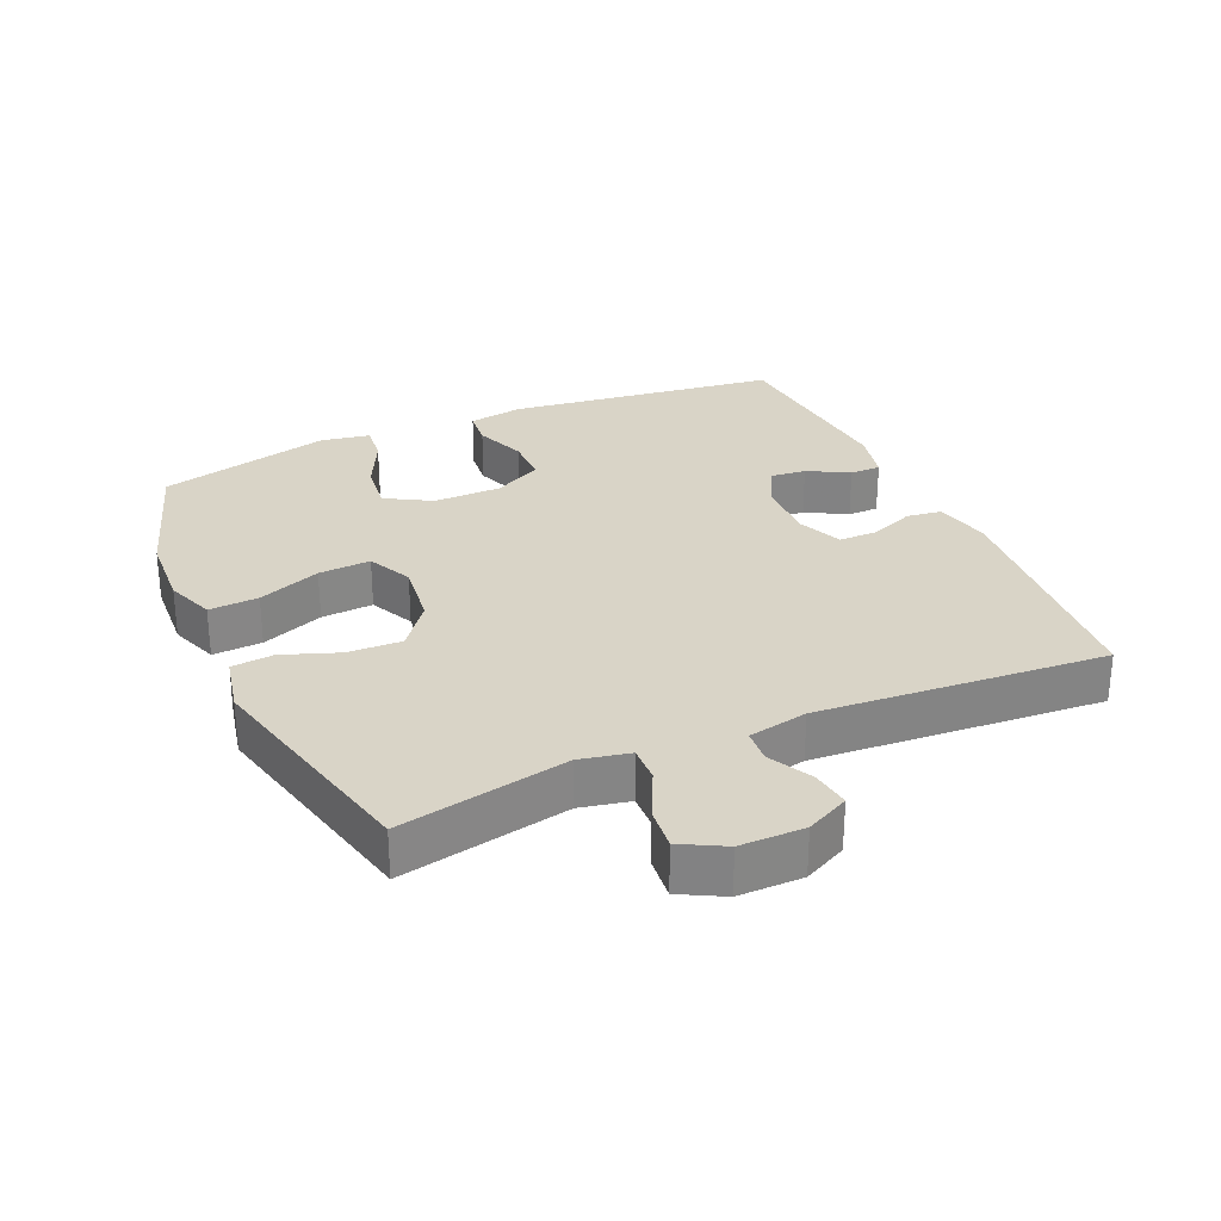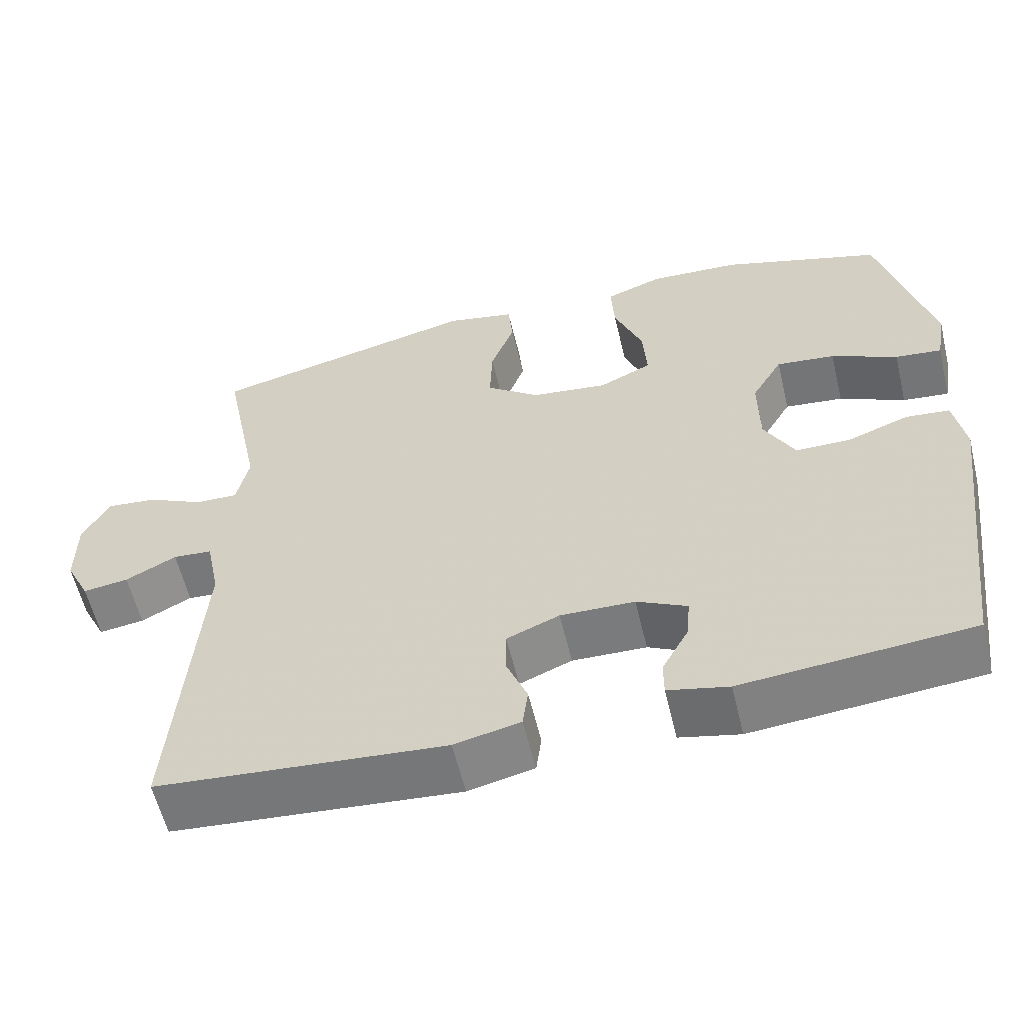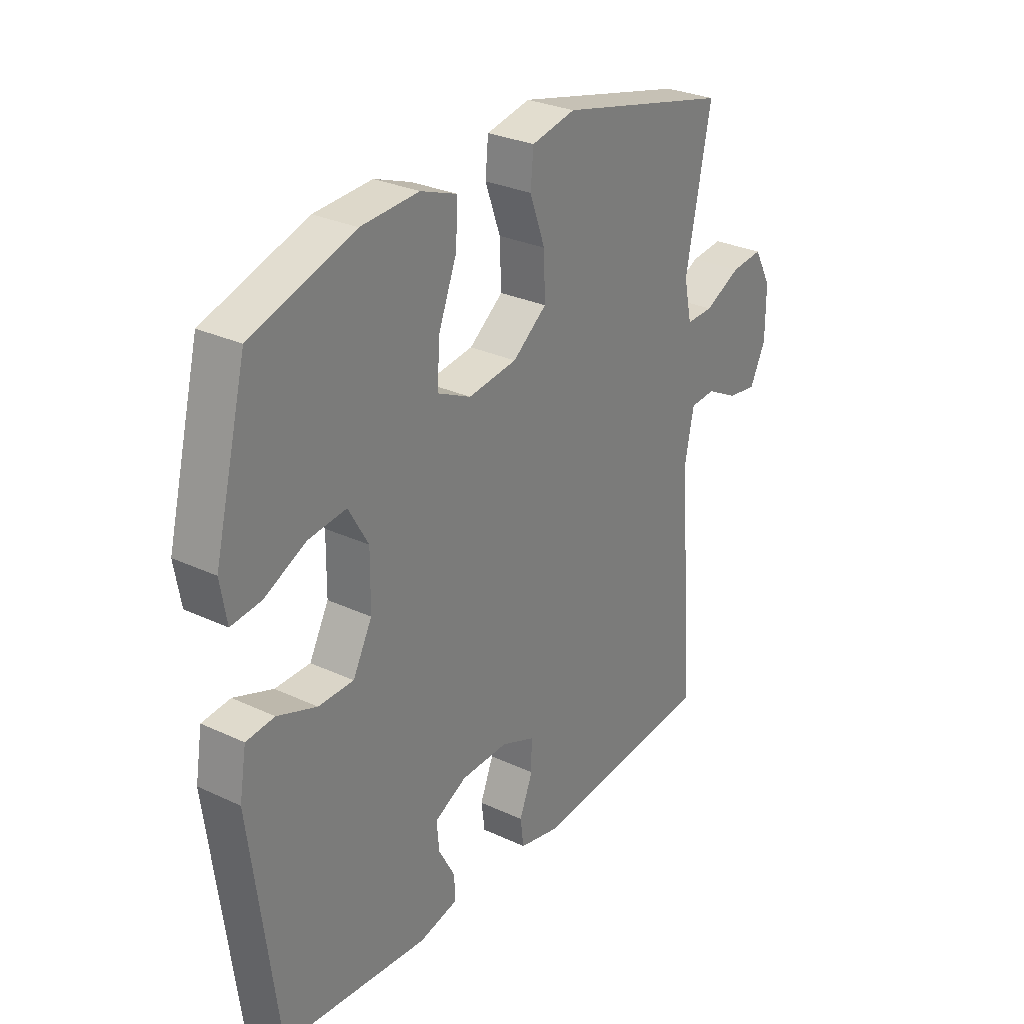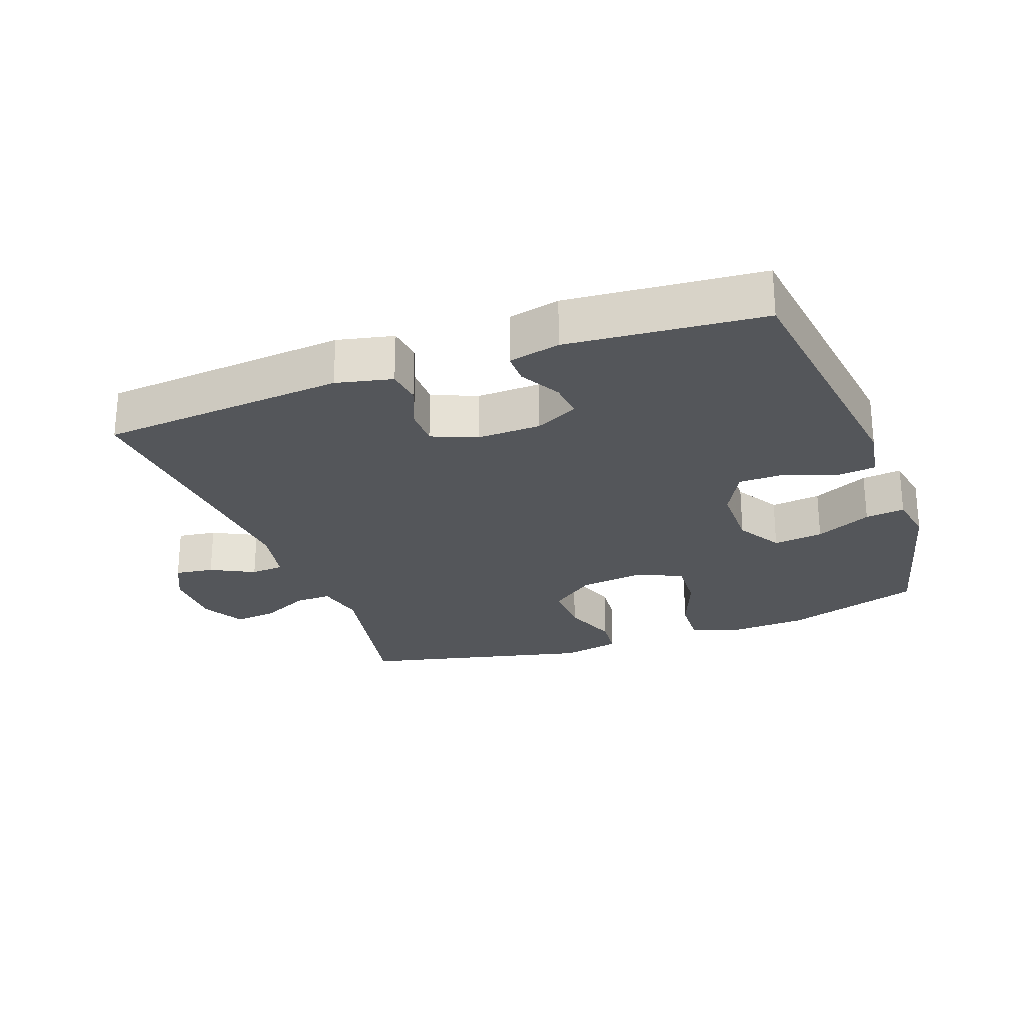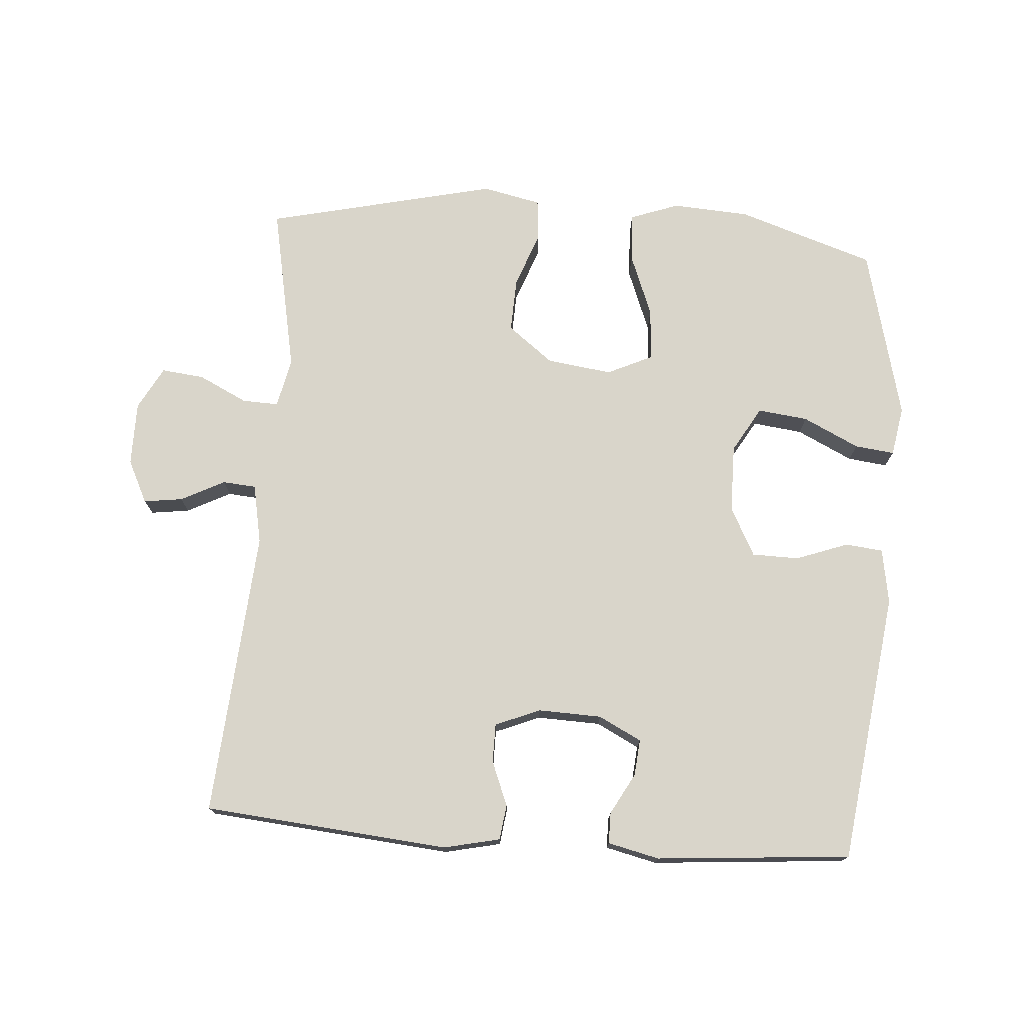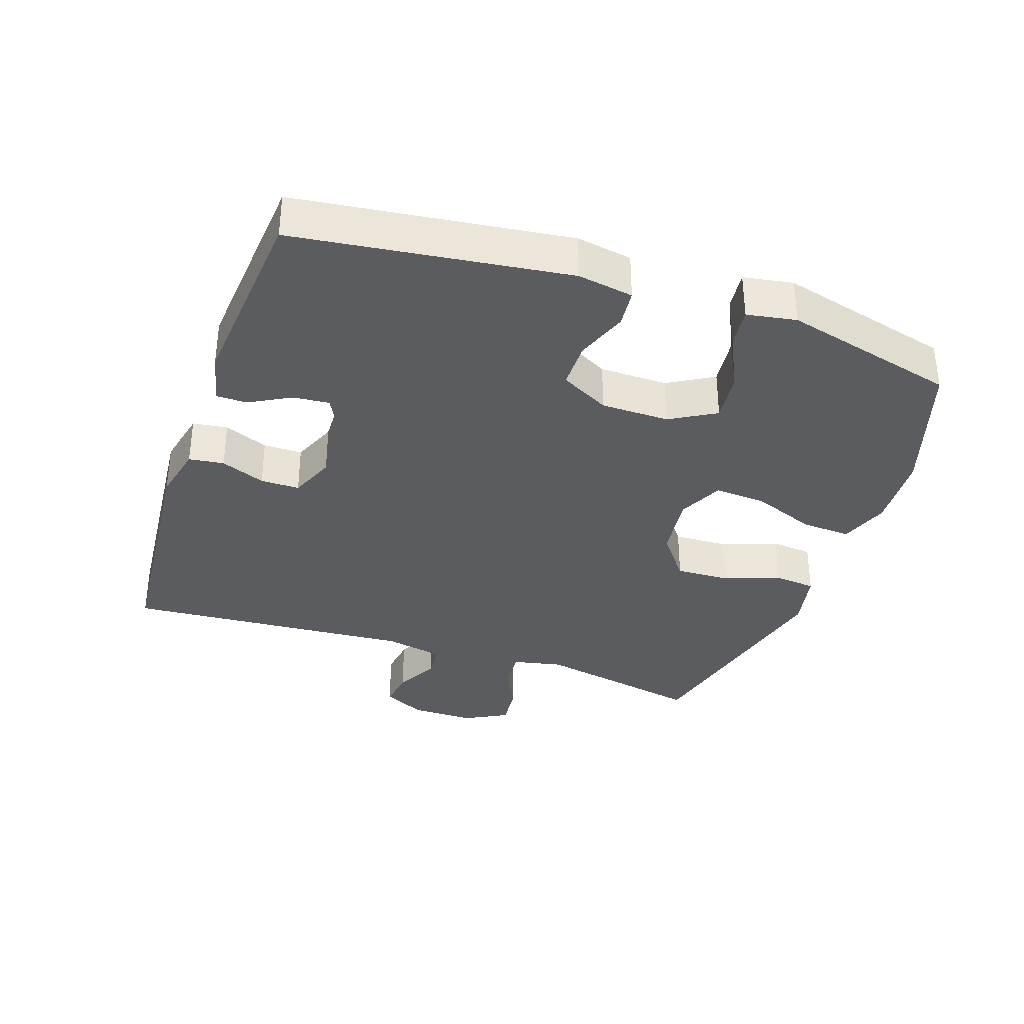
<metadata>
{"format":"obj","ext":"obj","renderer":"f3d","projection":"perspective","resolution":1024,"background":"white","views":[{"elev":28.6,"azim":66.0,"up":"+Y"},{"elev":-58.9,"azim":-166.5,"up":"+Z"},{"elev":28.8,"azim":-55.0,"up":"+Z"},{"elev":-25.2,"azim":-159.9,"up":"+Y"},{"elev":74.6,"azim":-175.7,"up":"+Y"},{"elev":-34.8,"azim":-108.9,"up":"+Y"}]}
</metadata>
<code>
v 0.5 0.07 0.5
v 0.449 0.07 0.245
v 0.465 0.07 0.17
v 0.52 0.07 0.172
v 0.594 0.07 0.208
v 0.659 0.07 0.215
v 0.694 0.07 0.15
v 0.694 0.07 0.053
v 0.662 0.07 -0.012
v 0.603 0.07 -0.004
v 0.537 0.07 0.03
v 0.486 0.07 0.026
v 0.468 0.07 -0.064
v 0.5 0.07 -0.5
v 0.128 0.07 -0.533
v 0.043 0.07 -0.514
v 0.036 0.07 -0.461
v 0.063 0.07 -0.394
v 0.063 0.07 -0.335
v -0.005 0.07 -0.307
v -0.101 0.07 -0.31
v -0.166 0.07 -0.343
v -0.161 0.07 -0.398
v -0.127 0.07 -0.46
v -0.127 0.07 -0.507
v -0.205 0.07 -0.525
v -0.5 0.07 -0.5
v -0.553 0.07 -0.089
v -0.539 0.07 -0.005
v -0.482 0.07 0.001
v -0.403 0.07 -0.028
v -0.332 0.07 -0.027
v -0.293 0.07 0.047
v -0.292 0.07 0.15
v -0.332 0.07 0.219
v -0.408 0.07 0.21
v -0.493 0.07 0.169
v -0.553 0.07 0.162
v -0.566 0.07 0.237
v -0.5 0.07 0.5
v -0.292 0.07 0.568
v -0.175 0.07 0.575
v -0.101 0.07 0.548
v -0.105 0.07 0.473
v -0.142 0.07 0.378
v -0.147 0.07 0.299
v -0.079 0.07 0.267
v 0.02 0.07 0.28
v 0.089 0.07 0.333
v 0.086 0.07 0.415
v 0.055 0.07 0.5
v 0.061 0.07 0.563
v 0.15 0.07 0.582
v 0.5 0 0.5
v 0.449 0 0.245
v 0.465 0 0.17
v 0.52 0 0.172
v 0.594 0 0.208
v 0.659 0 0.215
v 0.694 0 0.15
v 0.694 0 0.053
v 0.662 0 -0.012
v 0.603 0 -0.004
v 0.537 0 0.03
v 0.486 0 0.026
v 0.468 0 -0.064
v 0.5 0 -0.5
v 0.128 0 -0.533
v 0.043 0 -0.514
v 0.036 0 -0.461
v 0.063 0 -0.394
v 0.063 0 -0.335
v -0.005 0 -0.307
v -0.101 0 -0.31
v -0.166 0 -0.343
v -0.161 0 -0.398
v -0.127 0 -0.46
v -0.127 0 -0.507
v -0.205 0 -0.525
v -0.5 0 -0.5
v -0.553 0 -0.089
v -0.539 0 -0.005
v -0.482 0 0.001
v -0.403 0 -0.028
v -0.332 0 -0.027
v -0.293 0 0.047
v -0.292 0 0.15
v -0.332 0 0.219
v -0.408 0 0.21
v -0.493 0 0.169
v -0.553 0 0.162
v -0.566 0 0.237
v -0.5 0 0.5
v -0.292 0 0.568
v -0.175 0 0.575
v -0.101 0 0.548
v -0.105 0 0.473
v -0.142 0 0.378
v -0.147 0 0.299
v -0.079 0 0.267
v 0.02 0 0.28
v 0.089 0 0.333
v 0.086 0 0.415
v 0.055 0 0.5
v 0.061 0 0.563
v 0.15 0 0.582
f 50 51 52 53
f 49 50 53 1
f 48 49 1 2
f 47 48 2 3
f 42 43 44 45
f 42 45 46
f 41 42 46
f 40 41 46
f 39 40 46
f 36 37 38 39
f 35 36 39 46
f 34 35 46 47
f 28 29 30 31
f 28 31 32
f 27 28 32
f 26 27 32 33
f 23 24 25 26
f 22 23 26 33
f 15 16 17 18
f 13 14 15 18
f 12 13 18 19
f 8 9 10 11
f 8 11 12
f 7 8 12
f 4 5 6 7
f 3 4 7 12
f 21 22 33 34
f 20 21 34 47
f 19 20 47
f 3 12 19 47
f 106 105 104 103
f 54 106 103 102
f 55 54 102 101
f 56 55 101 100
f 98 97 96 95
f 99 98 95
f 99 95 94
f 99 94 93
f 99 93 92
f 92 91 90 89
f 99 92 89 88
f 100 99 88 87
f 84 83 82 81
f 85 84 81
f 85 81 80
f 86 85 80 79
f 79 78 77 76
f 86 79 76 75
f 71 70 69 68
f 71 68 67 66
f 72 71 66 65
f 64 63 62 61
f 65 64 61
f 65 61 60
f 60 59 58 57
f 65 60 57 56
f 87 86 75 74
f 100 87 74 73
f 100 73 72
f 100 72 65 56
f 1 54 55 2
f 2 55 56 3
f 3 56 57 4
f 4 57 58 5
f 5 58 59 6
f 6 59 60 7
f 7 60 61 8
f 8 61 62 9
f 9 62 63 10
f 10 63 64 11
f 11 64 65 12
f 12 65 66 13
f 13 66 67 14
f 14 67 68 15
f 15 68 69 16
f 16 69 70 17
f 17 70 71 18
f 18 71 72 19
f 19 72 73 20
f 20 73 74 21
f 21 74 75 22
f 22 75 76 23
f 23 76 77 24
f 24 77 78 25
f 25 78 79 26
f 26 79 80 27
f 27 80 81 28
f 28 81 82 29
f 29 82 83 30
f 30 83 84 31
f 31 84 85 32
f 32 85 86 33
f 33 86 87 34
f 34 87 88 35
f 35 88 89 36
f 36 89 90 37
f 37 90 91 38
f 38 91 92 39
f 39 92 93 40
f 40 93 94 41
f 41 94 95 42
f 42 95 96 43
f 43 96 97 44
f 44 97 98 45
f 45 98 99 46
f 46 99 100 47
f 47 100 101 48
f 48 101 102 49
f 49 102 103 50
f 50 103 104 51
f 51 104 105 52
f 52 105 106 53
f 53 106 54 1

</code>
